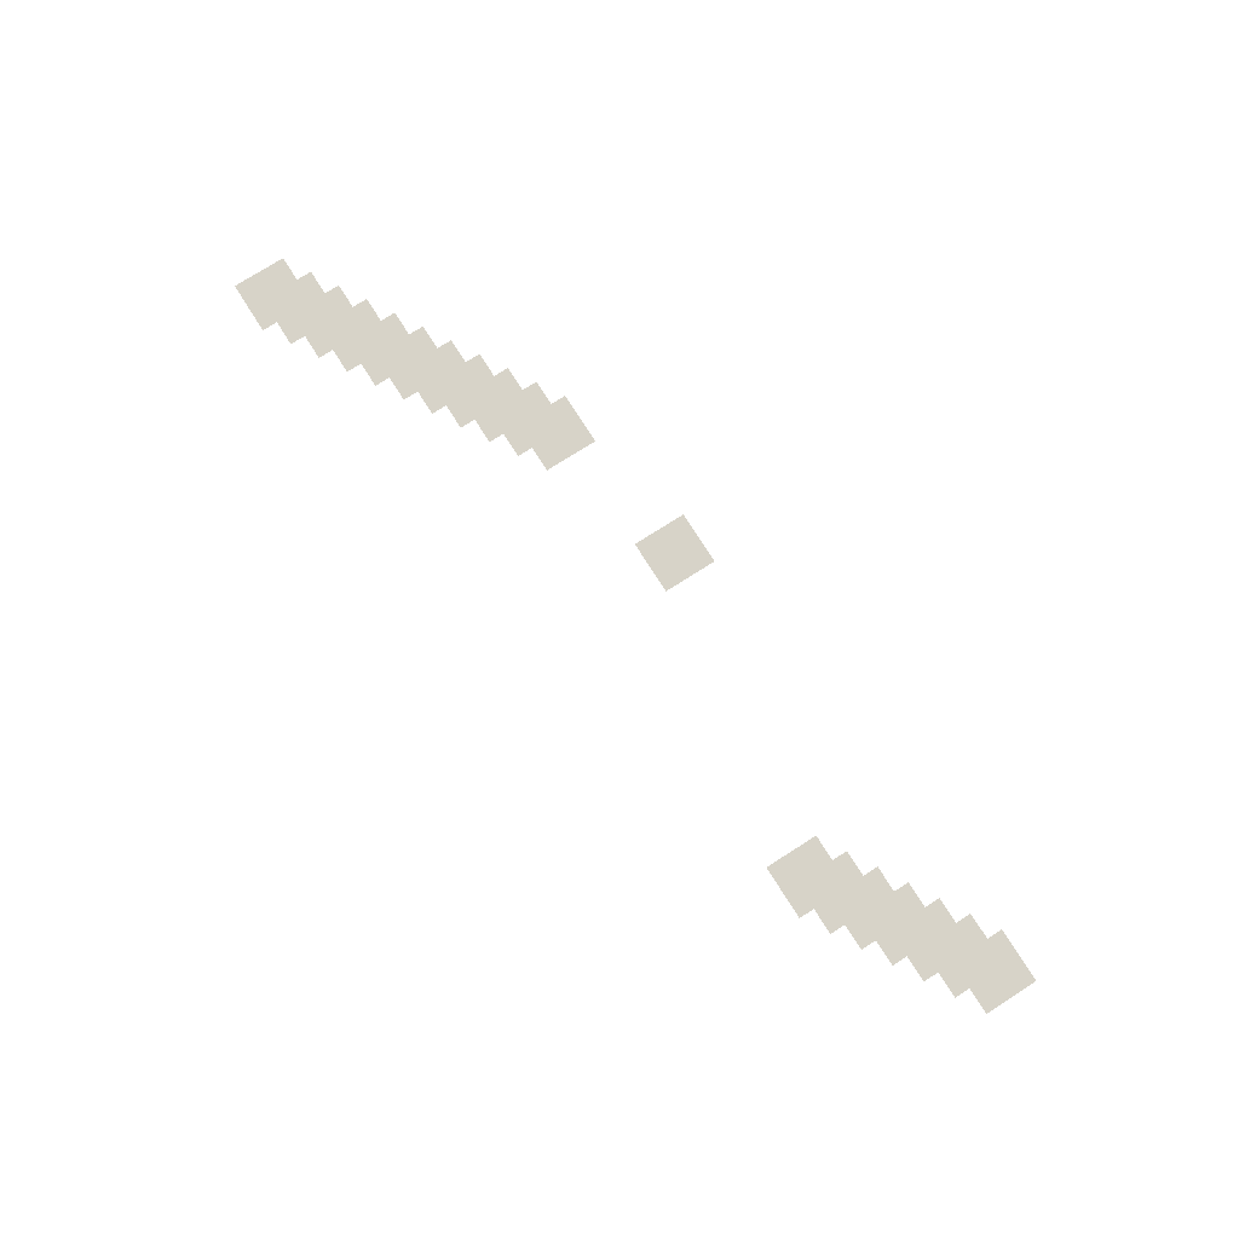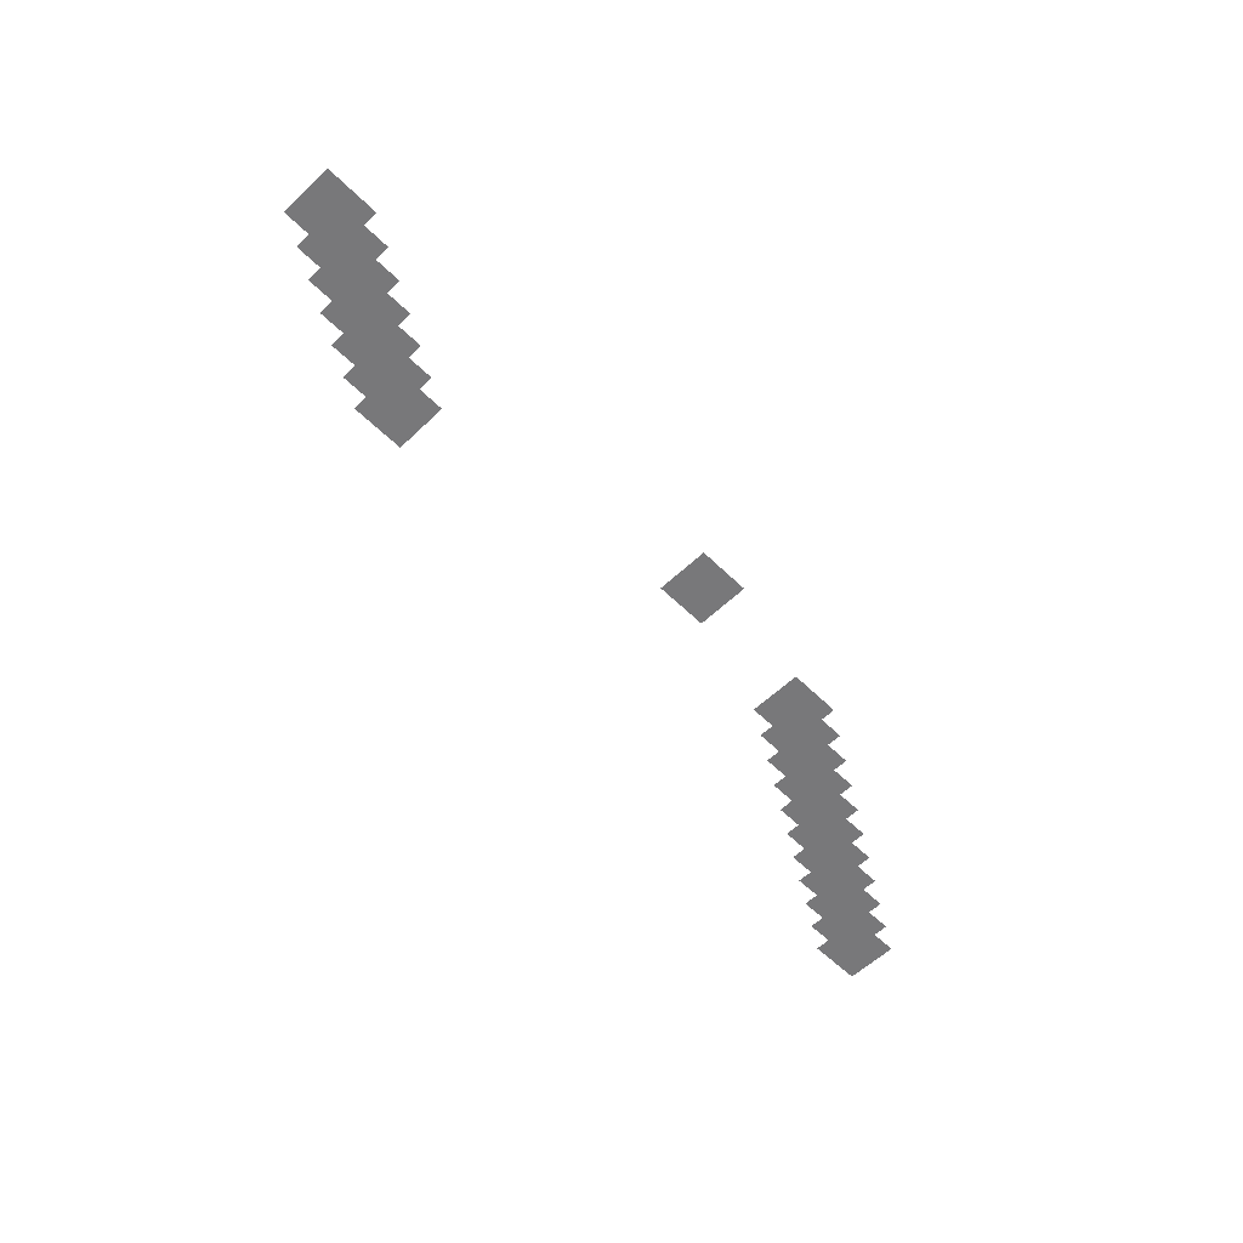
<metadata>
{"format":"obj","ext":"obj","renderer":"f3d","projection":"perspective","resolution":1024,"background":"white","views":[{"elev":76.5,"azim":57.6,"up":"+Z"},{"elev":-57.6,"azim":134.6,"up":"+Z"}]}
</metadata>
<code>
v -1638 -814 0
v -1766 -814 0
v -1766 -686 0
v -1638 -686 0
v -1701 -851 0
v -1829 -851 0
v -1829 -723 0
v -1701 -723 0
v -1764 -888 0
v -1892 -888 0
v -1892 -760 0
v -1764 -760 0
v -1827 -925 0
v -1955 -925 0
v -1955 -797 0
v -1827 -797 0
v -1890 -962 0
v -2018 -962 0
v -2018 -834 0
v -1890 -834 0
v -1953 -999 0
v -2081 -999 0
v -2081 -871 0
v -1953 -871 0
v -2016 -1036 0
v -2144 -1036 0
v -2144 -908 0
v -2016 -908 0
v -2079 -1073 0
v -2207 -1073 0
v -2207 -945 0
v -2079 -945 0
v -2142 -1110 0
v -2270 -1110 0
v -2270 -982 0
v -2142 -982 0
v -2205 -1147 0
v -2333 -1147 0
v -2333 -1019 0
v -2205 -1019 0
v -2268 -1184 0
v -2396 -1184 0
v -2396 -1056 0
v -2268 -1056 0
v -1260 -740 0
v -1388 -740 0
v -1388 -612 0
v -1260 -612 0
v -126 -666 0
v -254 -666 0
v -254 -538 0
v -126 -538 0
v -189 -703 0
v -317 -703 0
v -317 -575 0
v -189 -575 0
v -252 -740 0
v -380 -740 0
v -380 -612 0
v -252 -612 0
v -315 -777 0
v -443 -777 0
v -443 -649 0
v -315 -649 0
v -378 -814 0
v -506 -814 0
v -506 -686 0
v -378 -686 0
v -441 -851 0
v -569 -851 0
v -569 -723 0
v -441 -723 0
v -504 -888 0
v -632 -888 0
v -632 -760 0
v -504 -760 0
g Maps_mesh_0010
f 1 2 3 4
f 5 6 7 8
f 9 10 11 12
f 13 14 15 16
f 17 18 19 20
f 21 22 23 24
f 25 26 27 28
f 29 30 31 32
f 33 34 35 36
f 37 38 39 40
f 41 42 43 44
f 45 46 47 48
f 49 50 51 52
f 53 54 55 56
f 57 58 59 60
f 61 62 63 64
f 65 66 67 68
f 69 70 71 72
f 73 74 75 76

</code>
